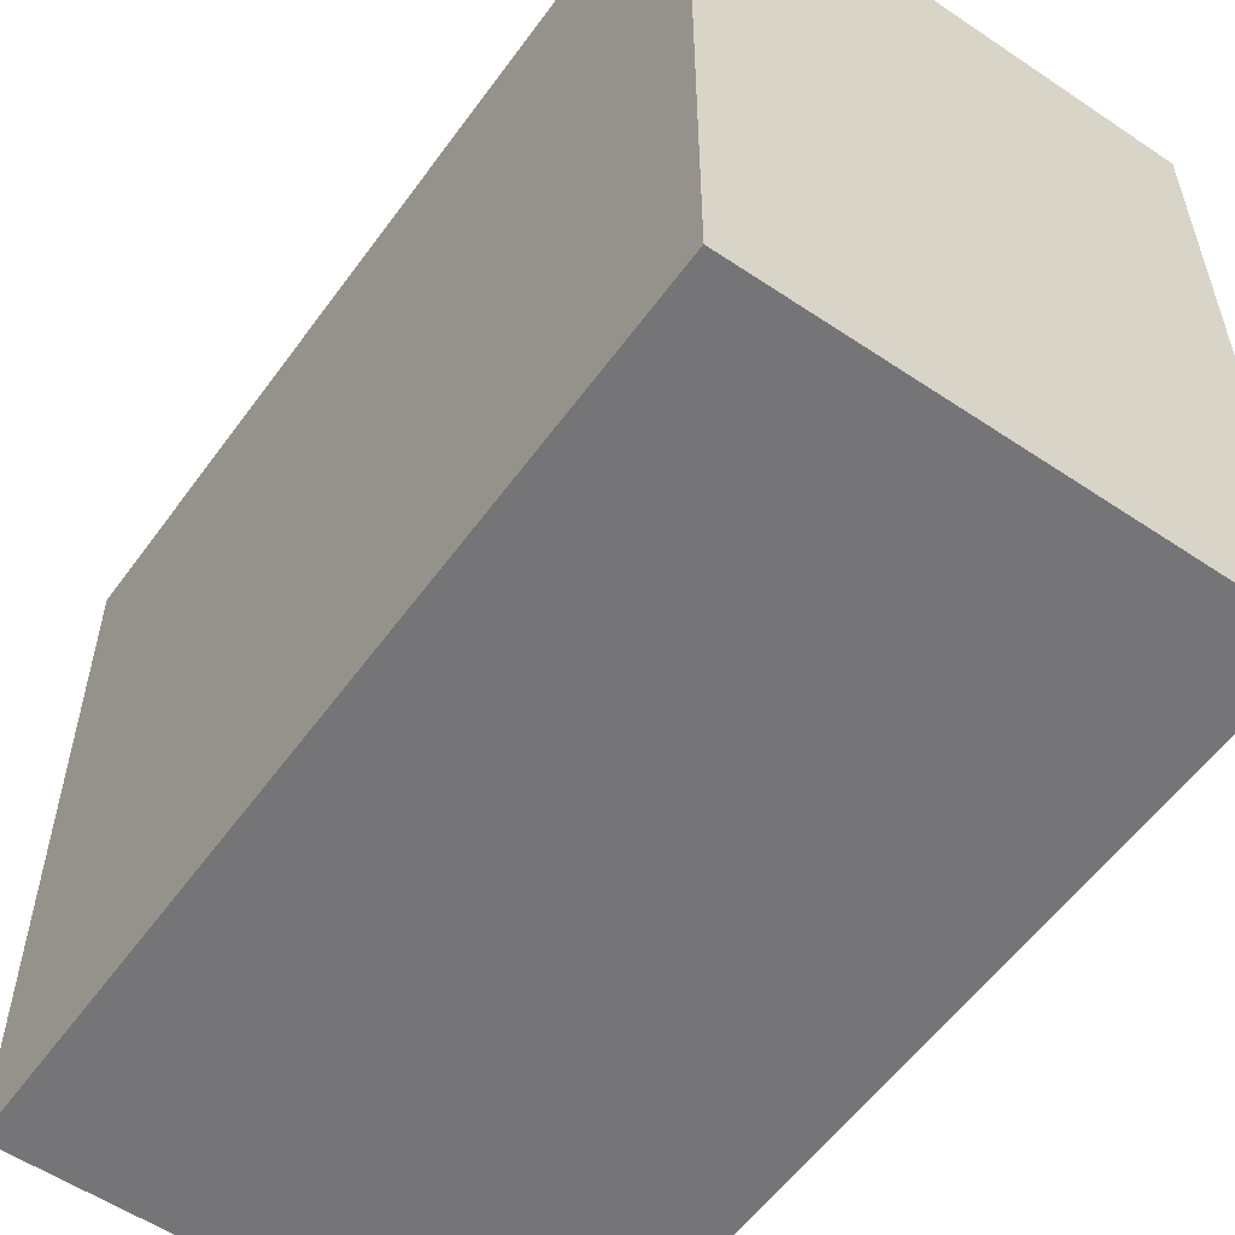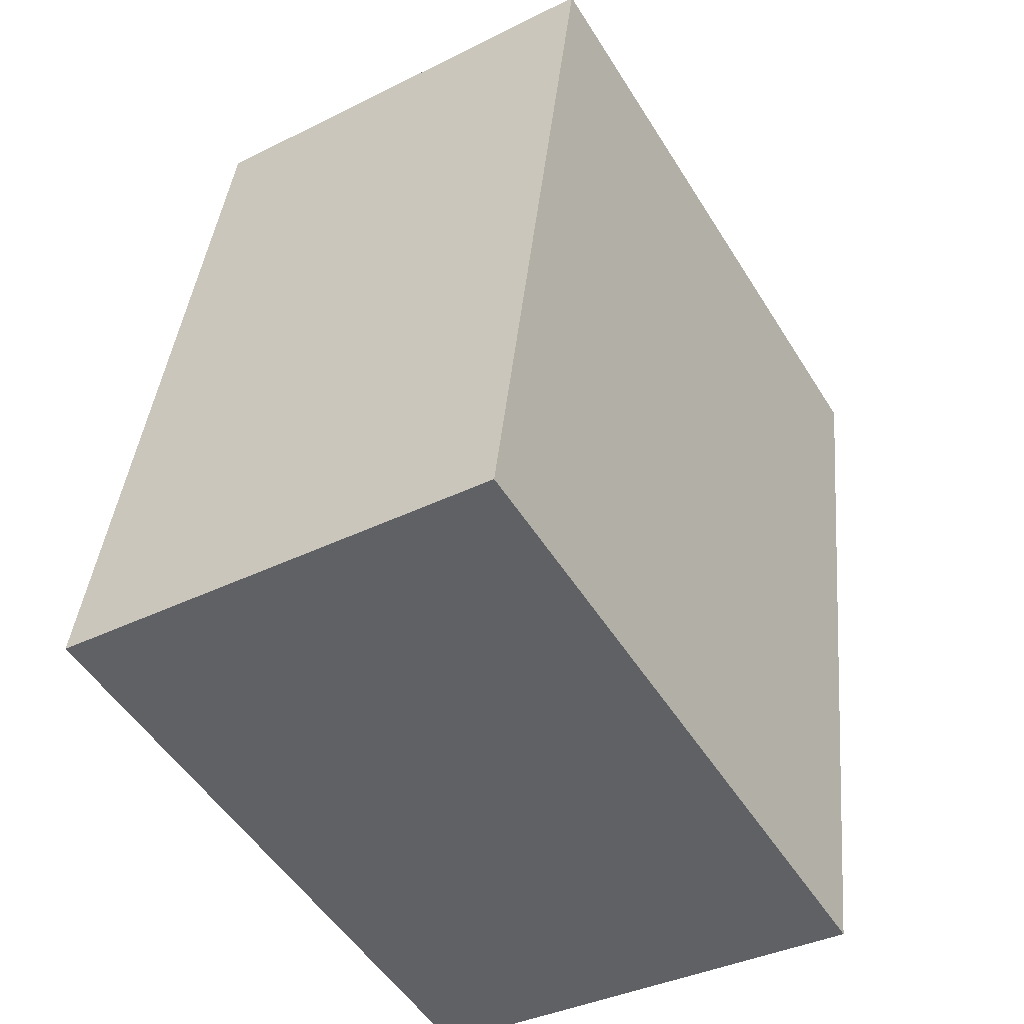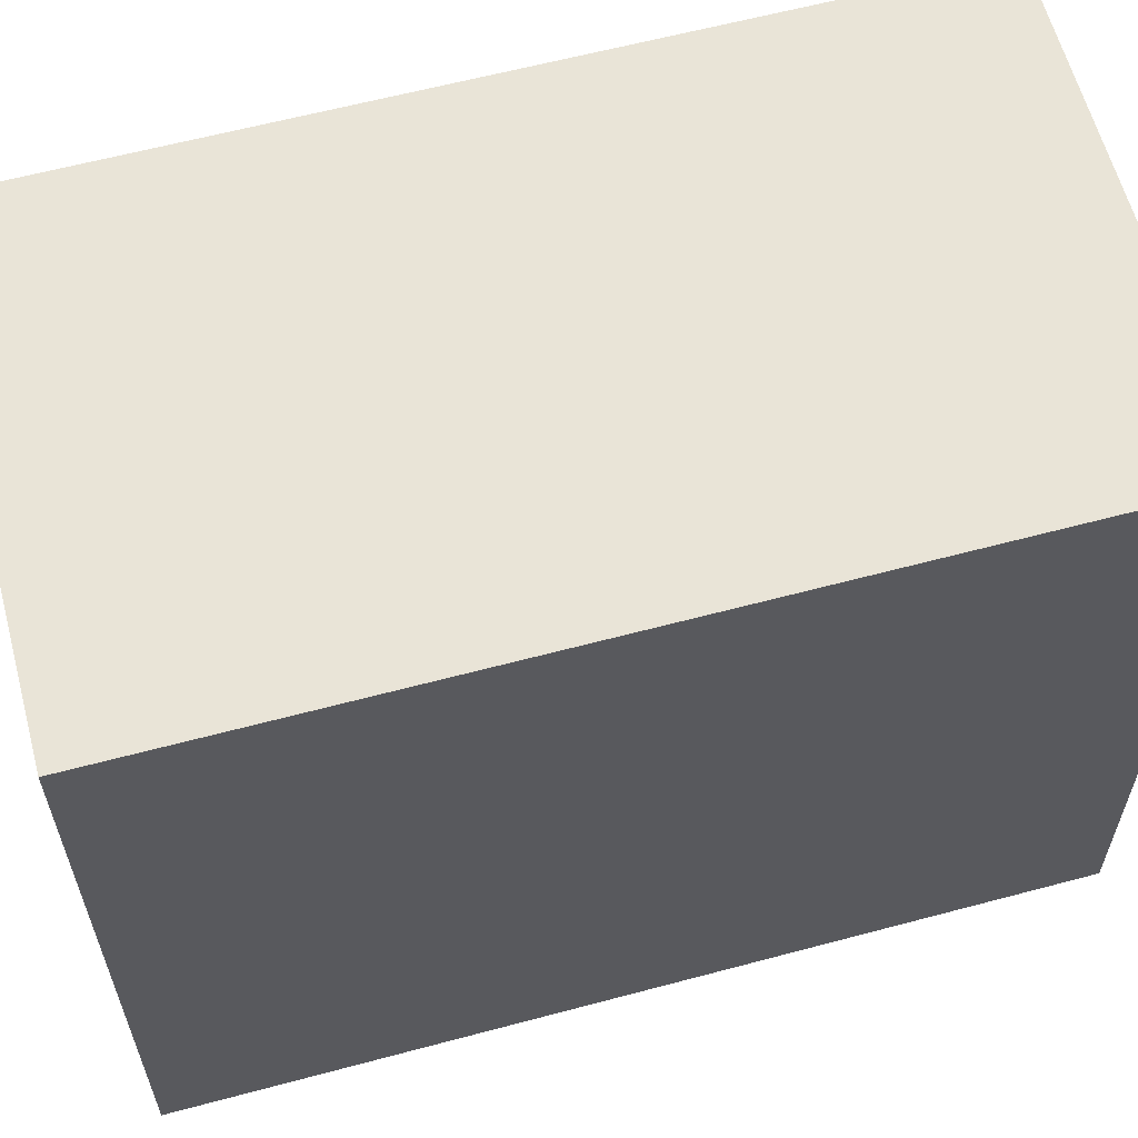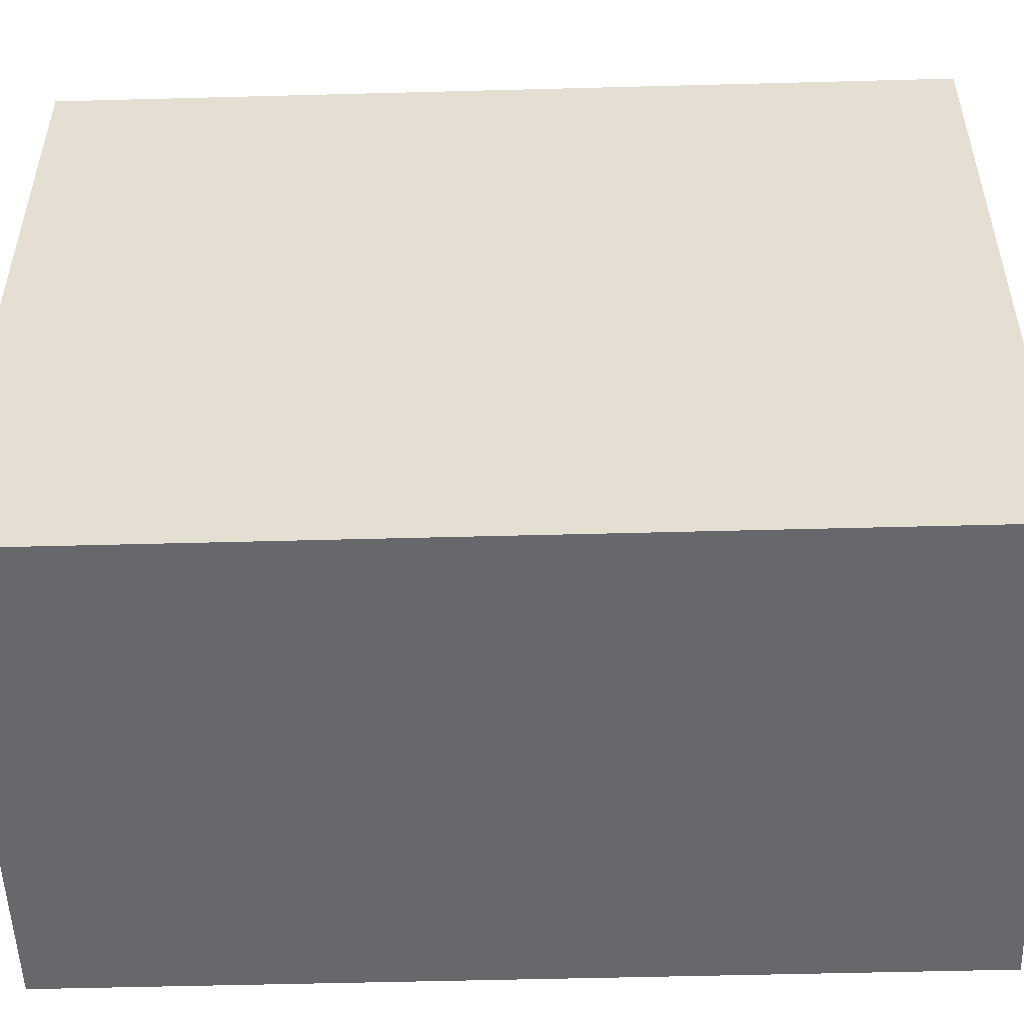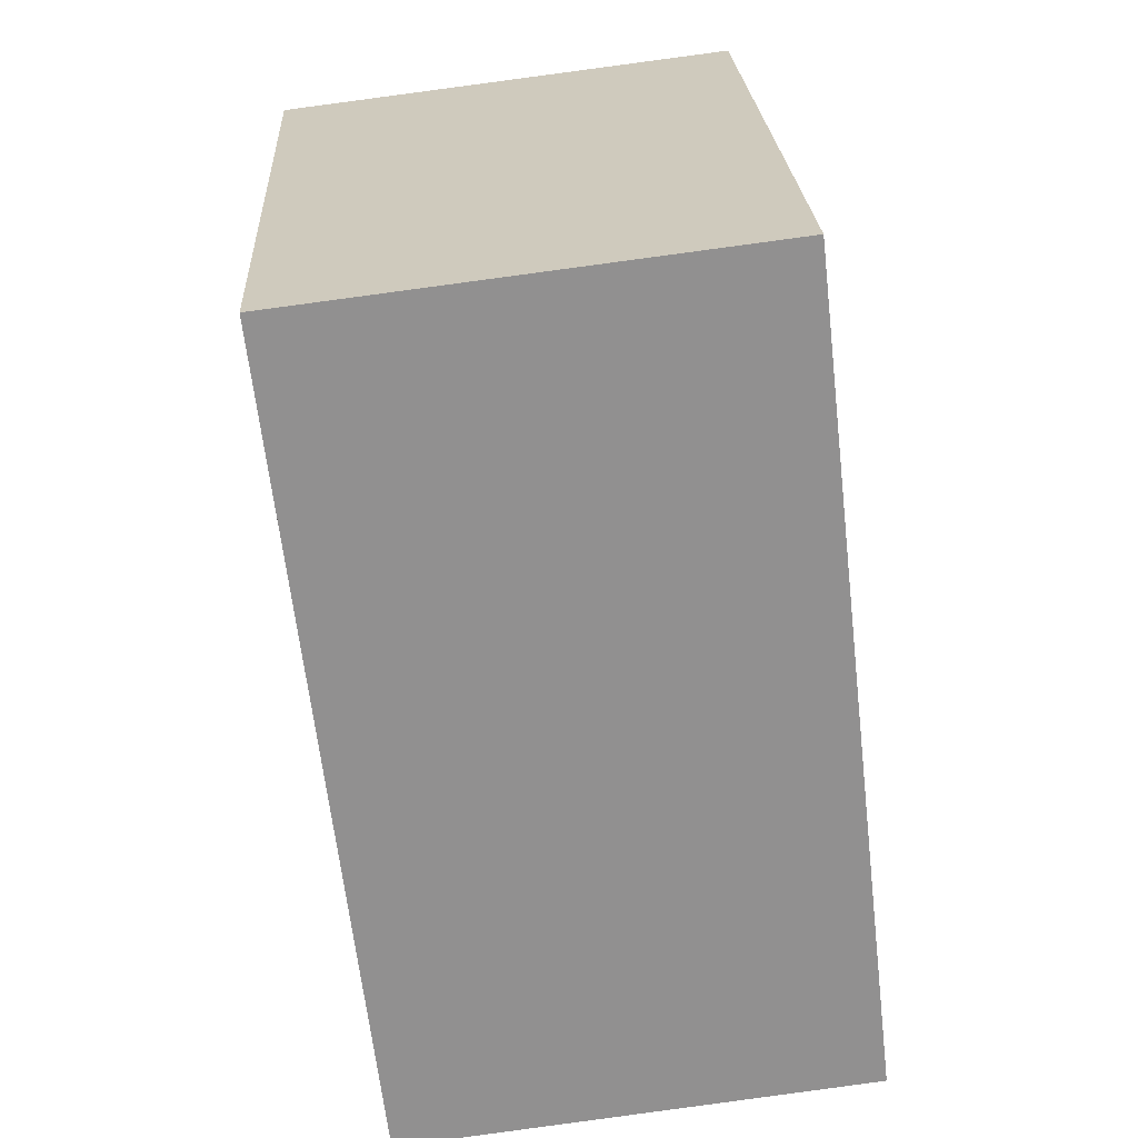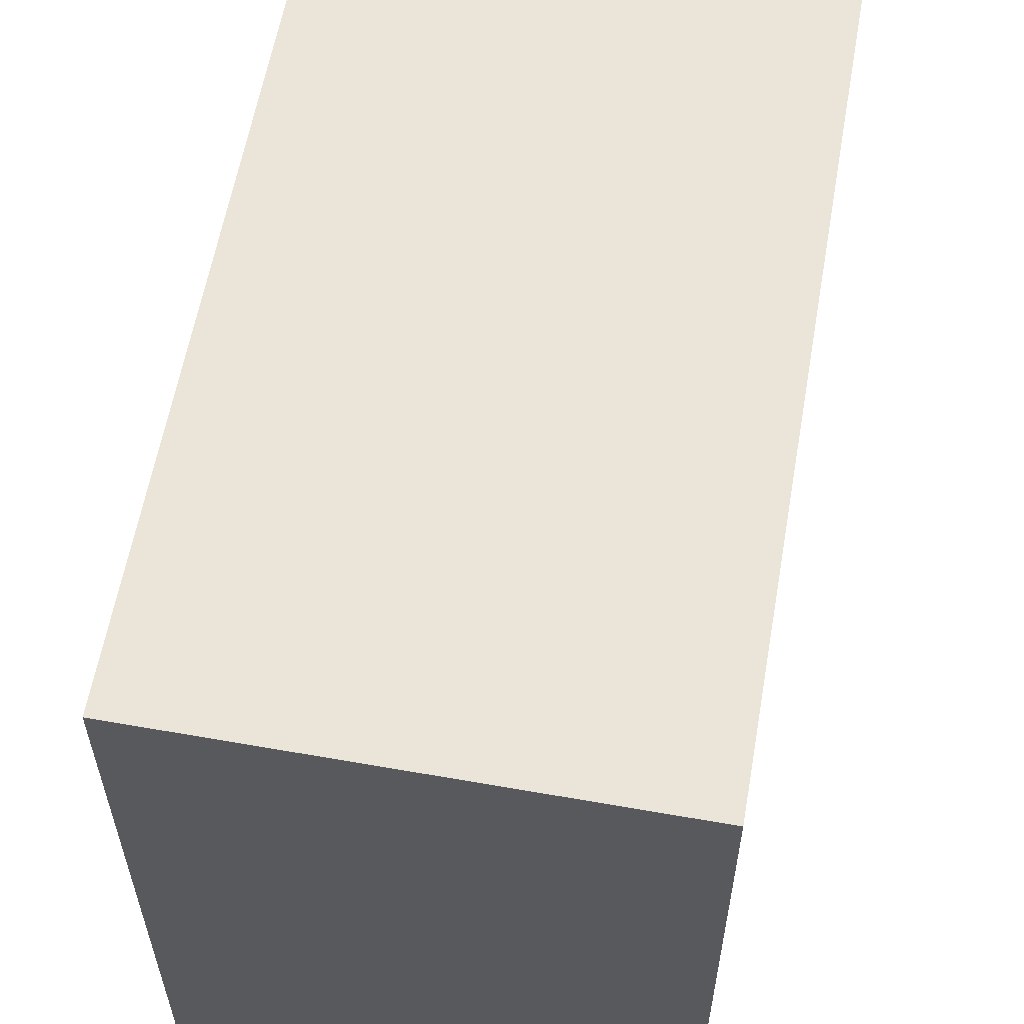
<metadata>
{"format":"obj","ext":"obj","renderer":"f3d","projection":"perspective","resolution":1024,"background":"white","views":[{"elev":-56.6,"azim":-42.1,"up":"+Y"},{"elev":-51.8,"azim":-148.8,"up":"+Z"},{"elev":61.2,"azim":68.1,"up":"+Y"},{"elev":-52.5,"azim":85.0,"up":"+Y"},{"elev":24.5,"azim":-3.1,"up":"+Z"},{"elev":59.3,"azim":3.3,"up":"+Y"}]}
</metadata>
<code>
v  0 3.889 2.381e-16
v  3.268 3.889 -4.46
v  0.558 3.889 -4.793
v  2.71 3.889 0.332
v  0.558 2.935e-16 -4.793
v  0 0 0
v  2.71 -2.033e-17 0.332
v  3.268 2.731e-16 -4.46
g defaultobject
f 1 2 3
f 2 1 4
f 5 1 3
f 1 5 6
f 6 4 1
f 4 6 7
f 7 2 4
f 2 7 8
f 8 3 2
f 3 8 5
f 8 6 5
f 6 8 7

</code>
